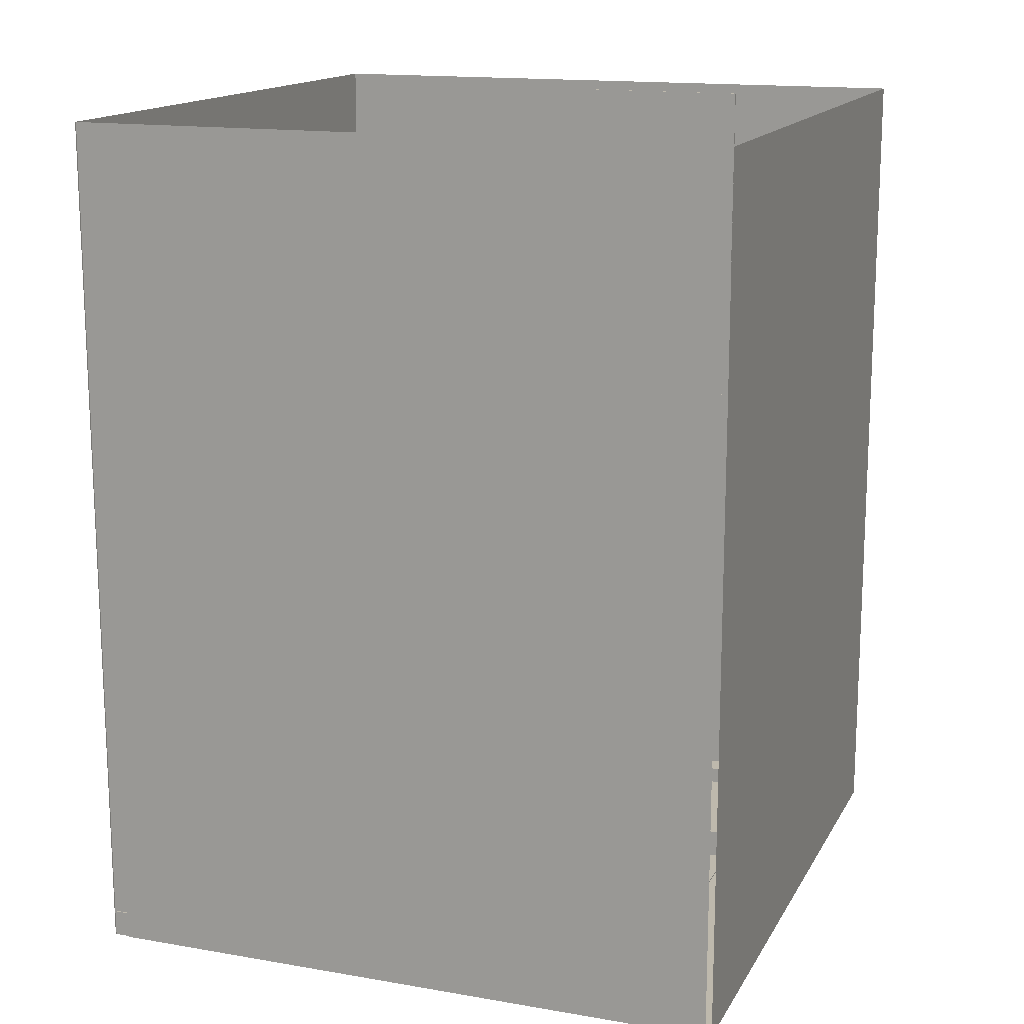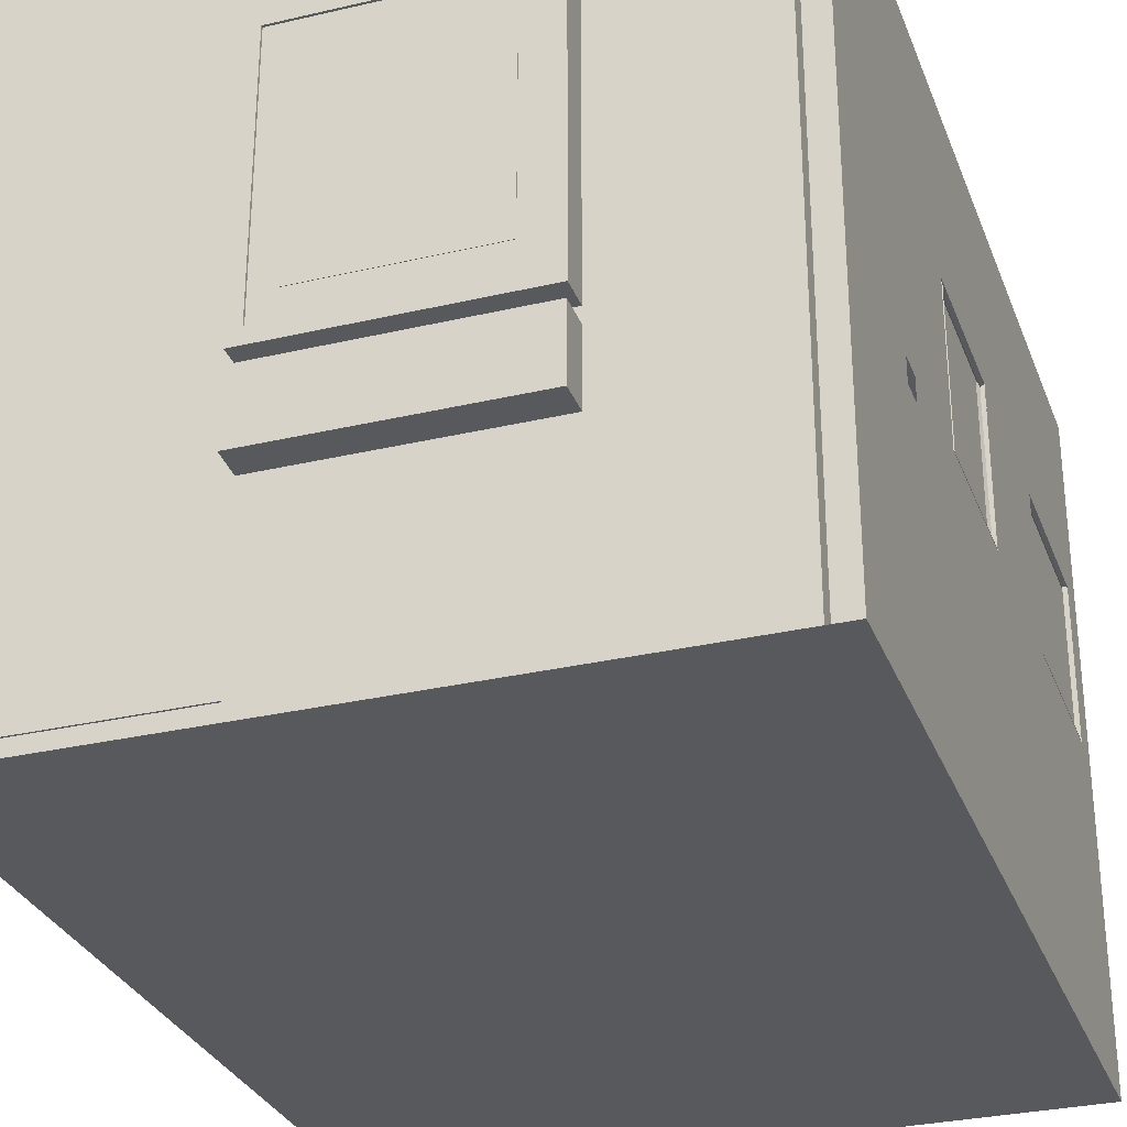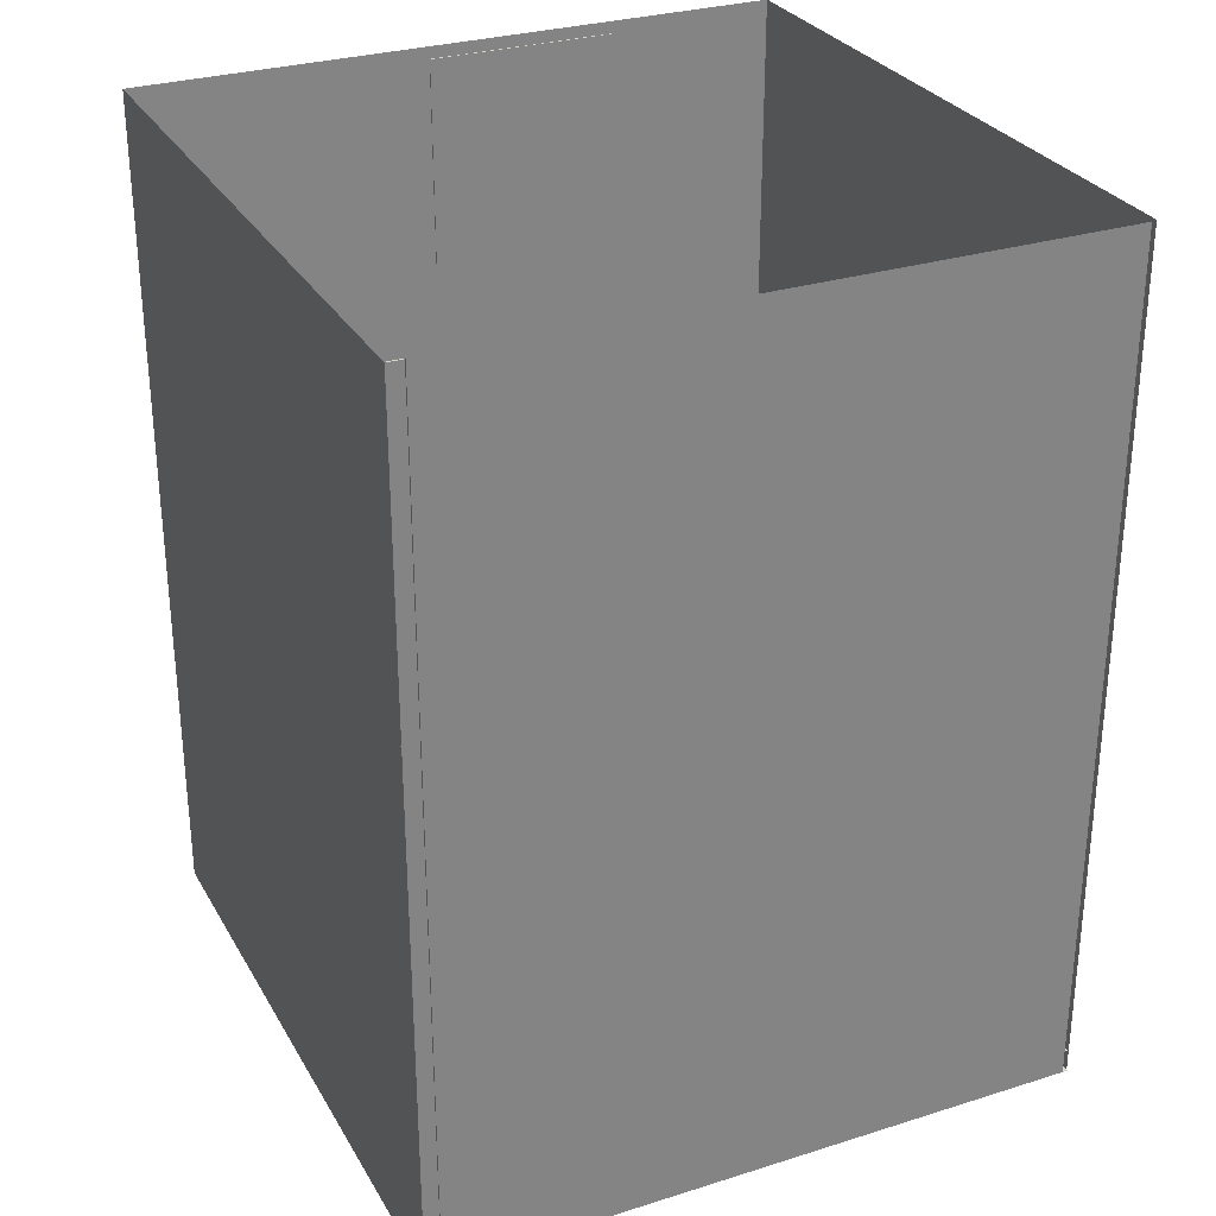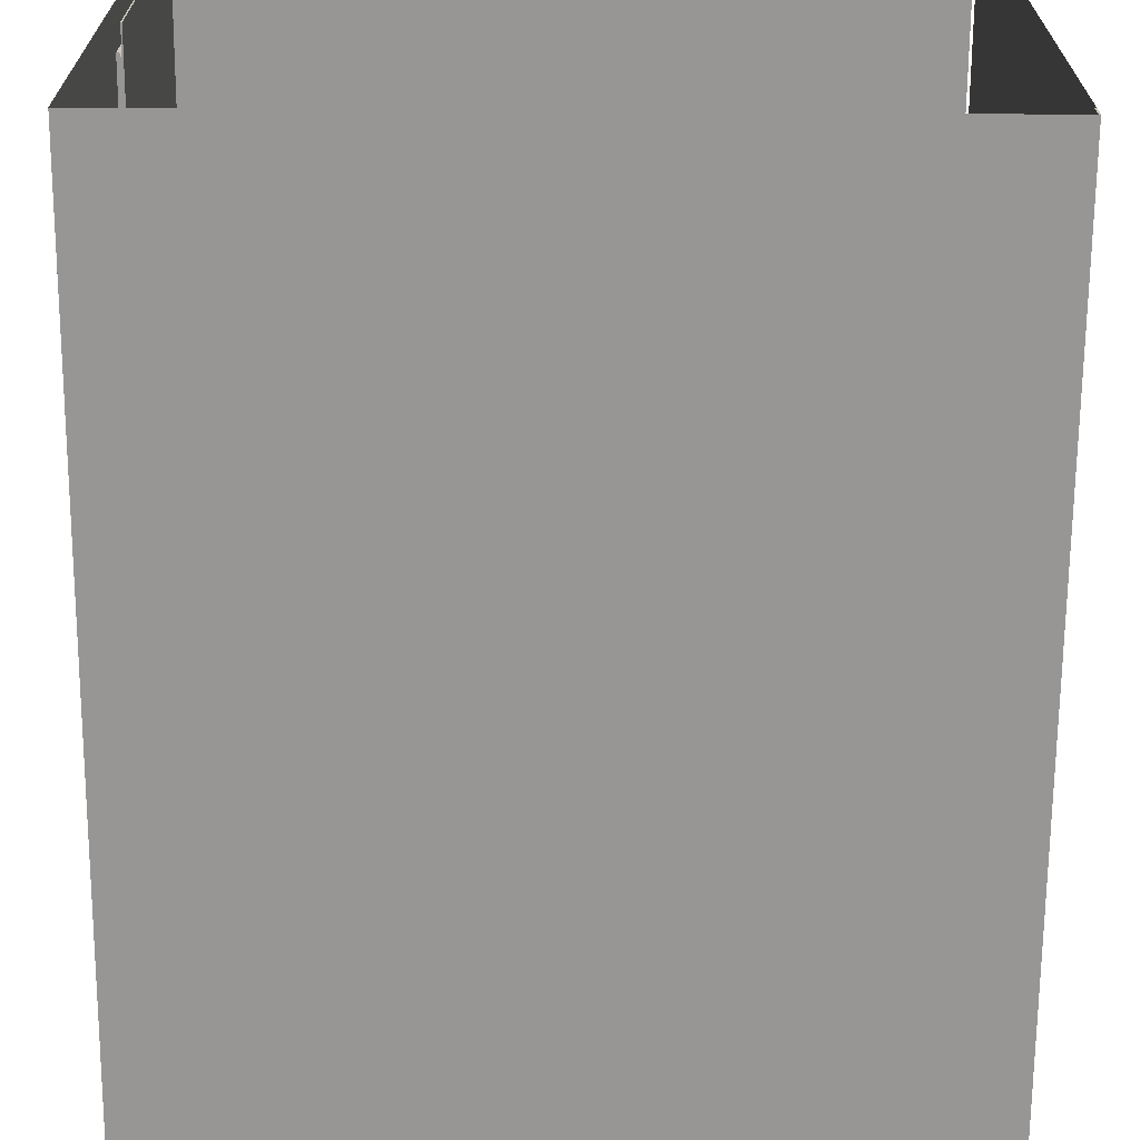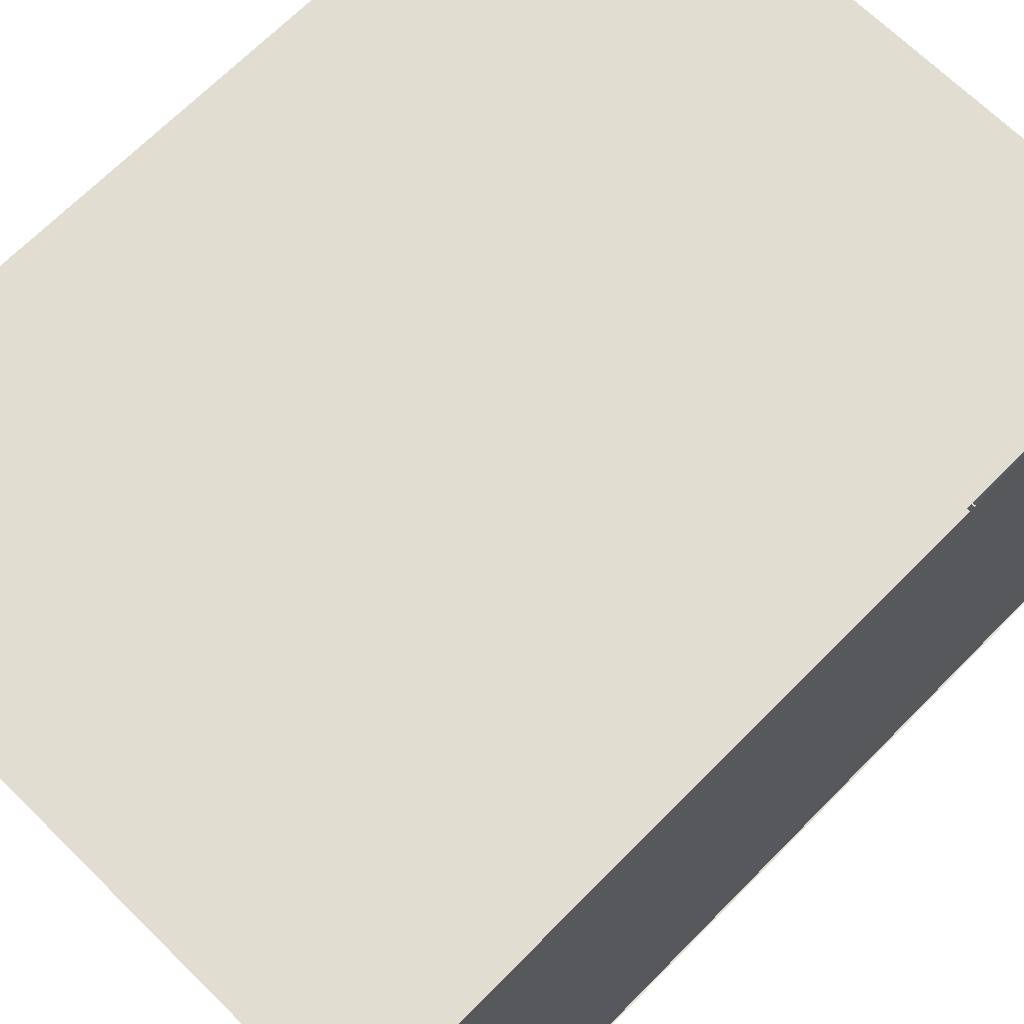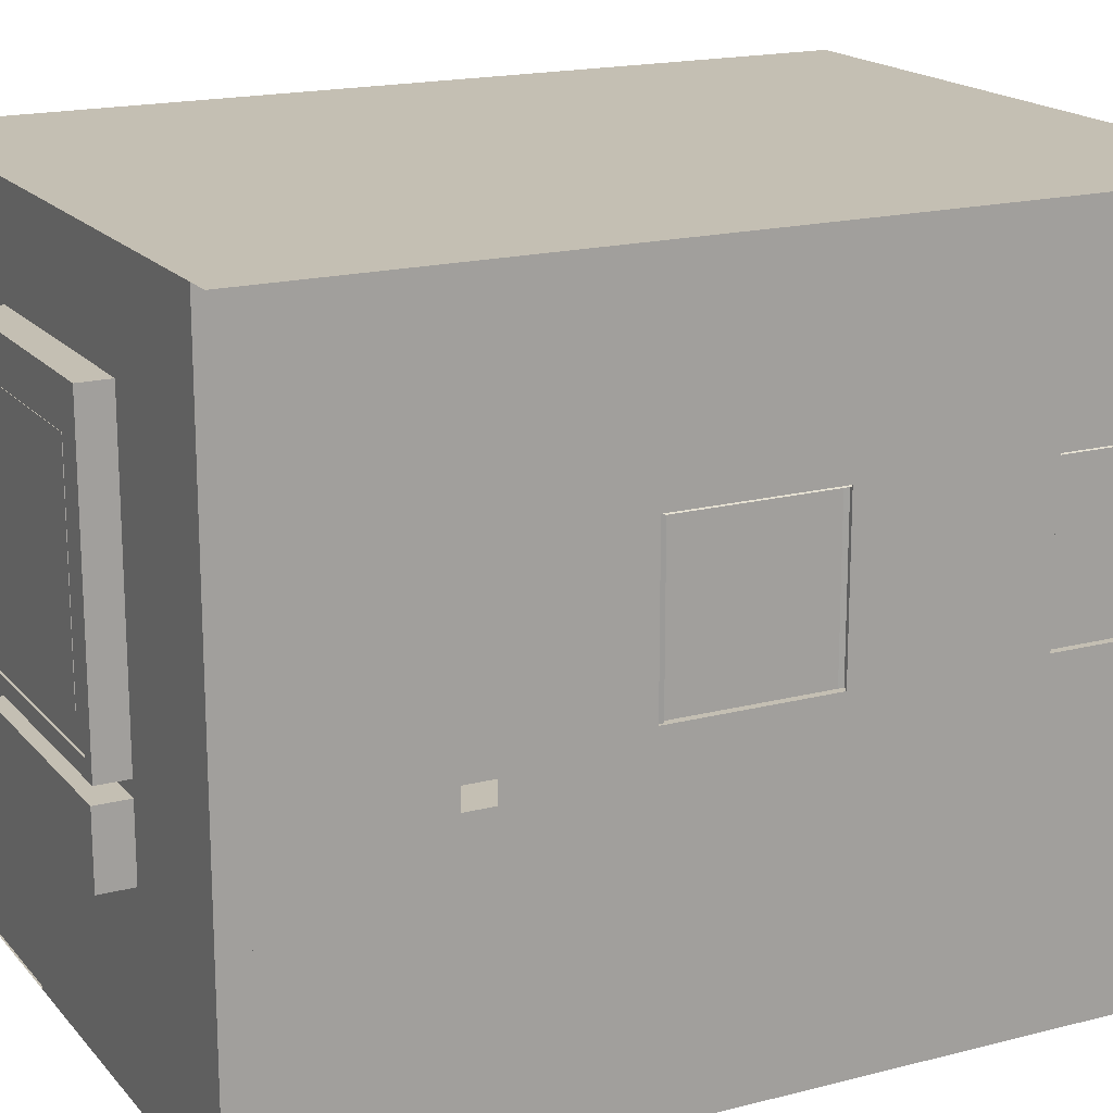
<metadata>
{"format":"obj","ext":"obj","renderer":"f3d","projection":"perspective","resolution":1024,"background":"white","views":[{"elev":15.2,"azim":110.2,"up":"+Z"},{"elev":-30.2,"azim":-161.2,"up":"+Y"},{"elev":29.3,"azim":65.1,"up":"+Z"},{"elev":-68.0,"azim":-0.4,"up":"+Y"},{"elev":68.4,"azim":44.6,"up":"+Y"},{"elev":17.8,"azim":-117.0,"up":"+Y"}]}
</metadata>
<code>
o sol
v -17.03 0.1099 22.49
v -17.03 0.1099 -21.32
v 16.9 0.1099 22.49
v 16.9 0.1099 -21.32
v -17.03 23.94 22.49
v -17.03 23.94 -21.32
v 16.9 28.63 -21.32
v -15.7 0.1099 -21.32
v -15.7 0.1099 22.49
v -15.7 28.63 -21.32
v -17.03 0.1099 -20.43
v -17.03 28.63 -20.43
v -15.7 0.1099 -20.43
v -15.7 28.63 -20.43
v 14.04 28.63 -21.32
v 14.04 0.1099 -21.32
v 14.97 0.1099 22.49
v 16.9 0.1099 -20.03
v 16.9 28.63 -20.03
v 14.04 28.63 -20.03
v 14.04 0.1099 -20.03
v -17.03 9.55 -21.32
v -17.03 9.55 22.49
v 16.9 9.55 -21.32
v -15.7 9.55 -21.32
v -15.7 9.55 -20.43
v 14.04 9.55 -21.32
v -17.03 9.55 -20.43
v 16.9 9.55 -20.03
v 14.04 9.55 -20.03
v -7.902 9.55 -22.95
v 4.475 9.55 -22.95
v -7.902 13.02 -22.95
v -7.902 13.02 -21.32
v -15.7 13.02 -20.43
v -15.7 13.02 -21.32
v 16.9 13.02 -21.32
v -17.03 13.02 22.49
v -17.03 13.02 -20.43
v 4.554 28.63 -21.32
v 4.554 0.1099 -21.32
v 5.217 0.1099 22.49
v 4.554 13.02 -21.32
v 4.475 13.02 -22.95
v -17.03 13.02 -21.32
v 14.04 13.02 -20.03
v 16.9 13.02 -20.03
v 14.04 13.02 -21.32
v 4.554 9.55 -21.32
v -7.902 9.55 -21.32
v -7.902 28.63 -21.32
v -7.684 0.1099 22.49
v -7.902 0.1099 -21.32
v -7.902 13.78 -21.32
v -1.674 28.63 -21.32
v 4.554 13.78 -21.32
v -1.674 13.02 -21.32
v -1.674 13.78 -21.32
v 4.554 28.63 -22.84
v -7.902 28.63 -22.84
v -7.902 13.78 -22.84
v -1.674 28.63 -22.84
v 4.554 13.78 -22.84
v -1.674 13.78 -22.84
v 3.87 27.82 -22.84
v -7.218 27.82 -22.84
v -7.218 14.59 -22.84
v -1.674 27.82 -22.84
v 3.87 14.59 -22.84
v -1.674 14.59 -22.84
v 3.87 27.82 -22.71
v -7.218 27.82 -22.71
v -7.218 14.59 -22.71
v -1.674 27.82 -22.71
v 3.87 14.59 -22.71
v -1.674 14.59 -22.71
v 16.9 5.086 -21.32
v -17.03 33.61 22.49
v -17.03 33.61 -21.32
v 16.9 33.61 -21.32
v -15.7 33.61 -21.32
v 14.04 33.61 -21.32
v 16.9 14.53 -21.32
v 16.9 18 -21.32
v 4.554 33.61 -21.32
v -7.902 33.61 -21.32
v -1.674 33.61 -21.32
v -17.03 0.9223 -21.32
v -17.03 0.9223 -20.43
v -17.03 0.9223 22.49
v 16.9 0.9223 -21.32
v -15.7 0.9223 -21.32
v -15.7 0.9223 -20.43
v 14.04 0.9223 -21.32
v 16.9 0.9223 -20.03
v 14.04 0.9223 -20.03
v 4.554 0.9223 -21.32
v -7.902 0.9223 -21.32
v 16.9 5.899 -21.32
v 14.04 0.1099 -21.23
v 16.9 0.1099 -19.94
v 14.04 0.1099 -19.94
v 4.554 0.1099 -21.23
v 14.04 0.9223 -21.23
v 16.9 0.9223 -19.94
v 14.04 0.9223 -19.94
v 4.554 0.9223 -21.23
v 13.94 0.1099 -21.32
v 13.94 0.1099 -20.03
v 13.94 0.9223 -21.32
v 13.94 0.9223 -20.03
v 16.9 33.31 22.49
v 16.9 33.31 -21.32
v 16.9 0.925 22.49
v 16.82 0.925 22.49
v 16.82 0.925 -21.32
v 16.82 0.1099 -21.32
v 16.82 0.1099 22.49
v -17.03 23.94 3.048
v -17.03 16.05 22.49
v -17.03 16.05 -21.32
v -17.03 13.02 3.048
v -17.03 16.05 3.048
v -17.03 23.94 -4.796
v -17.03 13.02 -4.796
v -17.03 16.05 -4.796
v -17.03 13.02 20.63
v -17.03 23.94 20.63
v -17.03 16.05 20.63
v -17.03 16.05 12.12
v -17.03 23.94 12.12
v -17.03 13.02 12.12
v -16.85 23.94 3.048
v -16.85 16.05 3.048
v -16.85 23.94 -4.796
v -16.85 16.05 -4.796
v -16.85 23.94 20.63
v -16.85 16.05 20.63
v -16.85 16.05 12.12
v -16.85 23.94 12.12
v -17.03 23.87 3.13
v -17.03 16.12 3.13
v -17.03 23.87 -4.578
v -17.03 16.12 -4.578
v -17.03 23.87 20.41
v -17.03 16.12 20.41
v -17.03 16.12 12.04
v -17.03 23.87 12.04
v -16.82 23.87 3.13
v -16.82 16.12 3.13
v -16.82 23.87 -4.578
v -16.82 16.12 -4.578
v -16.82 23.87 20.41
v -16.82 16.12 20.41
v -16.82 16.12 12.04
v -16.82 23.87 12.04
v -16.72 24.09 2.869
v -16.72 15.9 2.869
v -16.72 24.09 -5.275
v -16.72 15.9 -5.275
v -16.72 24.09 21.13
v -16.72 15.9 21.13
v -16.72 15.9 12.29
v -16.72 24.09 12.29
v -16.69 24.95 3.729
v -16.69 15.04 3.729
v -16.69 24.95 -6.135
v -16.69 15.04 -6.135
v -16.69 24.87 21.98
v -16.69 15.12 21.98
v -16.69 15.12 11.43
v -16.69 24.87 11.43
v -16.62 24.95 3.729
v -16.62 15.04 3.729
v -16.62 24.95 -6.135
v -16.62 15.04 -6.135
v -16.62 24.87 21.98
v -16.62 15.12 21.98
v -16.62 15.12 11.43
v -16.62 24.87 11.43
v -17.03 14.18 -21.32
v -17.03 13.02 -11.18
v -17.03 16.05 -11.18
v -17.03 14.18 -4.796
v -17.03 14.18 -11.18
v -17.03 16.05 -12.58
v -17.03 15.36 -21.32
v -17.03 15.36 -11.18
v -17.03 14.18 -12.58
v -17.03 15.36 -12.58
v 3.108 26.91 -22.71
v -6.456 26.91 -22.71
v -6.456 15.5 -22.71
v -1.674 26.91 -22.71
v 3.108 15.5 -22.71
v -1.674 15.5 -22.71
v -15.7 33.59 -21.32
v -17.03 33.59 -20.43
v -15.7 33.59 -20.43
v 14.04 33.47 -21.32
v 16.9 33.47 -20.03
v 14.04 33.47 -20.03
v 2.692 26.41 -22.71
v -6.039 26.41 -22.71
v -6.039 16 -22.71
v -1.674 26.41 -22.71
v 2.692 16 -22.71
v -1.674 16 -22.71
v 2.692 26.41 -22.74
v -6.039 26.41 -22.74
v -6.039 16 -22.74
v -1.674 26.41 -22.74
v 2.692 16 -22.74
v -1.674 16 -22.74
v 14.04 0.1099 -19.94
v 14.04 0.9223 -19.94
v 13.94 0.1099 -19.94
v 13.94 0.9223 -19.94
v 16.81 33.61 22.49
v 16.81 33.61 -21.32
f 9 8 2 1
f 52 53 8 9
f 8 2 11 13
f 3 4 16 17
f 89 11 2 88
f 95 29 24 91
f 17 16 41 42
f 29 47 37 24
f 42 41 53 52
f 67 66 72 73
f 84 83 24 37
f 37 7 80 84
f 107 97 41 103
f 94 16 100 104
f 83 99 91 24
f 95 18 101 105
f 103 100 16 41
f 102 101 18 21
f 97 94 104 107
f 110 108 16 94
f 21 16 108 109
f 3 4 117 118
f 217 215 21 109
f 114 112 113 91
f 114 115 118 3
f 90 1 2 88
f 34 54 51 10 36
f 35 36 10 14
f 202 20 19 201
f 35 14 12 39
f 47 19 20 46
f 20 202 200 15
f 48 46 20 15
f 38 23 22 45 182 125 122 132 127
f 98 50 25 92
f 93 92 25 26
f 93 26 28 89
f 39 28 22 45
f 95 29 30 96
f 94 96 30 27
f 27 30 46 48
f 54 61 60 51
f 29 47 46 30
f 48 15 40 56 43
f 50 34 36 25
f 26 35 39 28
f 94 27 49 97
f 49 32 31 50
f 32 44 33 31
f 32 49 43 44
f 185 182 45 181 189
f 26 25 36 35
f 97 49 50 98
f 27 48 43 49
f 44 43 57 34 33
f 50 31 33 34
f 61 54 58 64
f 43 56 58 57
f 57 58 54 34
f 68 62 60 66
f 70 64 63 69
f 63 56 40 59
f 64 58 56 63
f 62 55 51 60
f 55 62 59 40
f 73 76 70 67
f 68 65 71 74
f 61 67 66 60
f 62 68 65 59
f 67 61 64 70
f 69 63 59 65
f 195 75 71 191
f 193 73 76 196
f 75 71 65 69
f 76 75 69 70
f 74 72 66 68
f 87 55 40 85
f 78 5 128 131 119 124 6 79
f 82 15 7 80
f 51 86 81 10
f 55 87 86 51
f 85 40 15 82
f 23 90 88 22
f 28 89 88 22
f 53 98 92 8
f 13 8 92 93
f 13 93 89 11
f 94 110 111 96
f 41 97 98 53
f 101 105 106 102
f 100 104 107 103
f 106 102 21 96
f 96 106 105 95
f 108 109 111 110
f 216 218 111 96
f 130 132 122 123
f 131 130 123 119
f 124 126 183 186 121 6
f 123 122 125 184 126
f 120 38 127 129
f 5 120 129 128
f 129 127 132 130
f 134 133 141 142
f 140 139 147 148
f 145 153 156 148
f 144 152 150 142
f 135 136 144 143
f 145 146 138 137
f 143 141 133 135
f 146 147 139 138
f 136 134 142 144
f 137 140 148 145
f 162 163 155 154
f 159 151 149 157
f 148 156 155 147
f 142 150 149 141
f 143 151 152 144
f 153 145 146 154
f 151 149 141 143
f 154 146 147 155
f 169 170 162 161
f 159 160 168 167
f 152 160 158 150
f 153 156 164 161
f 156 164 163 155
f 150 158 157 149
f 151 152 160 159
f 161 162 154 153
f 178 170 171 179
f 175 173 165 167
f 167 165 157 159
f 170 171 163 162
f 160 158 166 168
f 161 164 172 169
f 164 163 171 172
f 158 157 165 166
f 168 176 174 166
f 169 177 180 172
f 172 180 179 171
f 166 165 173 174
f 167 175 176 168
f 177 169 170 178
f 184 125 182 185
f 126 184 185 188 183
f 190 189 181 187
f 183 188 190 186
f 186 190 187 121
f 194 206 203 191
f 193 205 204 192
f 196 76 75 195
f 194 74 72 192
f 73 193 192 72
f 74 194 191 71
f 10 197 199 14
f 14 199 198 12
f 211 214 208 205
f 206 203 209 212
f 205 193 196 208
f 207 195 191 203
f 208 196 195 207
f 206 194 192 204
f 213 209 203 207
f 214 213 207 208
f 212 210 204 206
f 205 204 210 211
f 135 133 119 124
f 137 128 129 138
f 138 129 130 139
f 126 136 134 123
f 128 131 140 137
f 131 140 139 130
f 123 119 133 134
f 124 135 136 126
f 216 218 217 215
f 96 21 215 216
f 78 79 220 219
f 173 174 176 175
f 177 178 179 180
f 214 212 210 211
f 213 209 212 214
f 91 116 115 114
f 118 115 116 117
f 218 217 109 111
l 81 79
l 99 77

</code>
